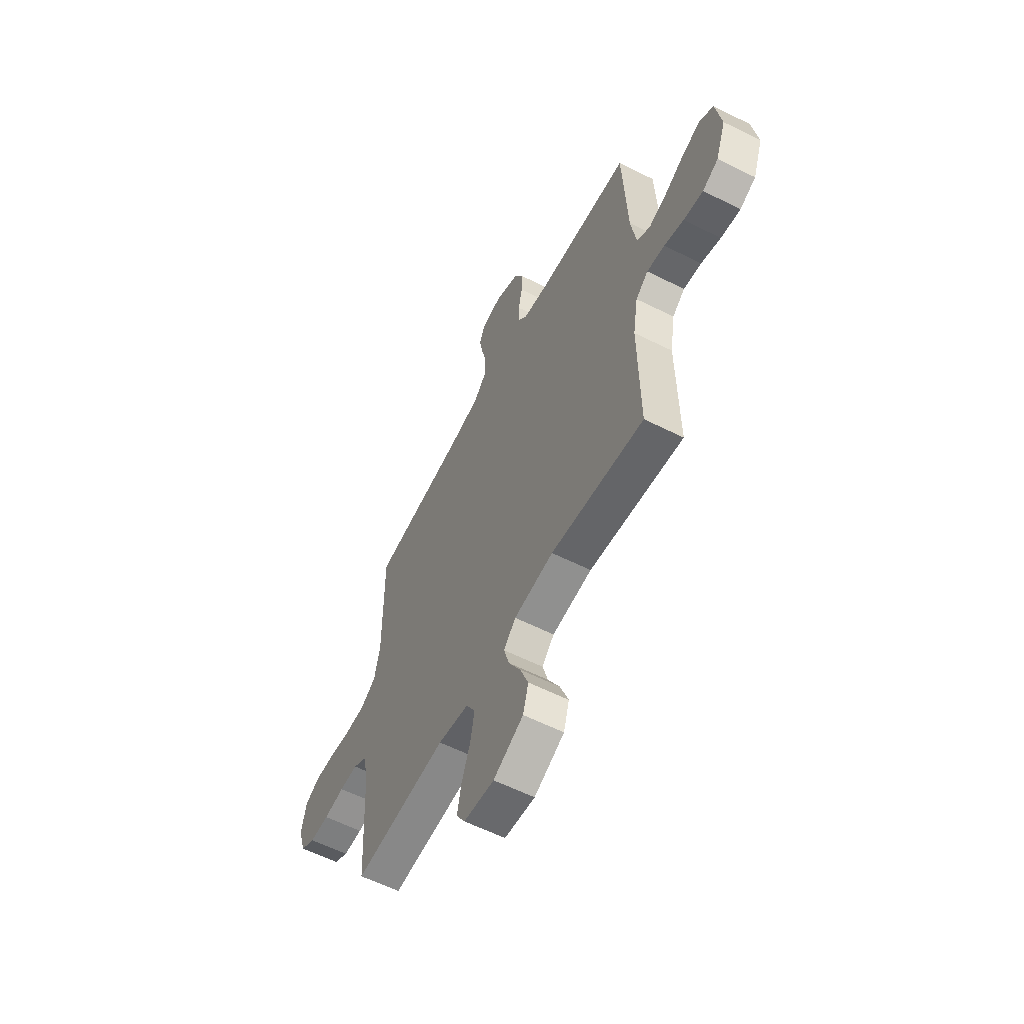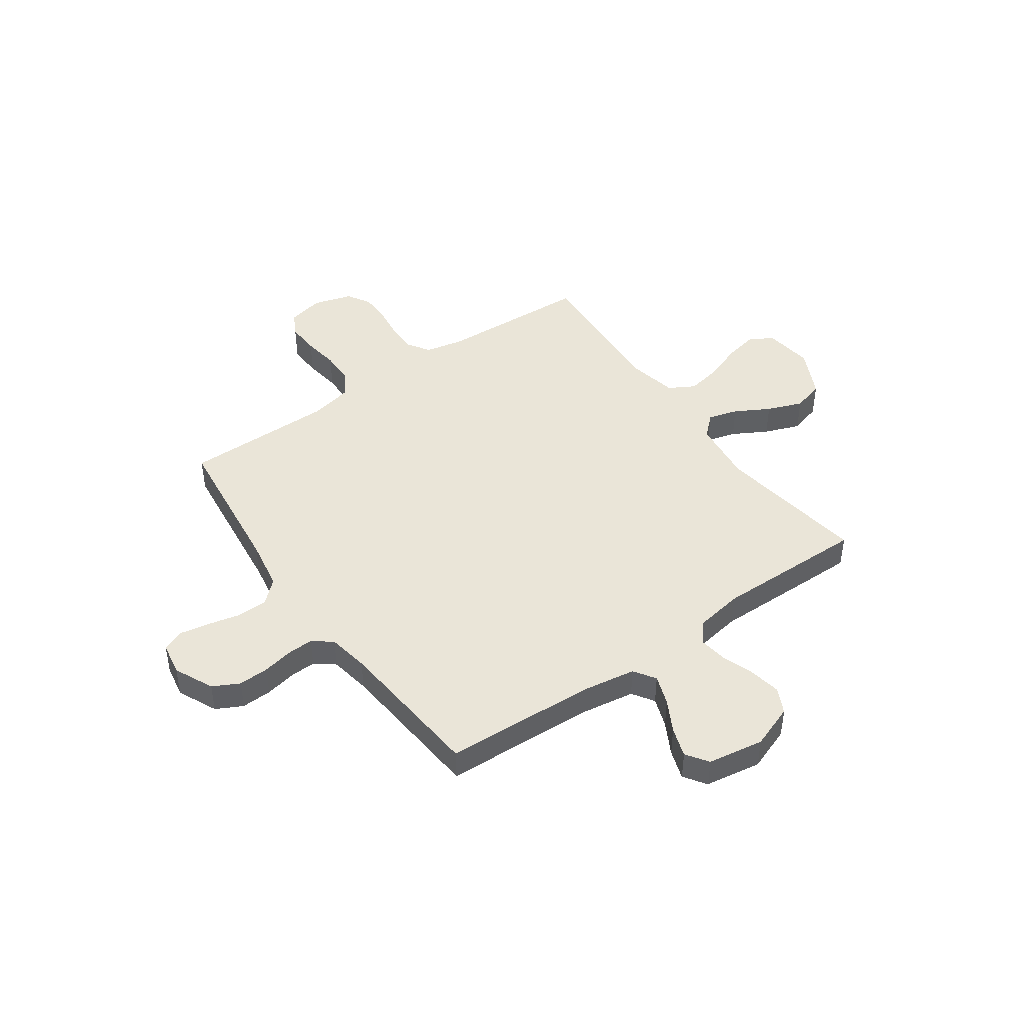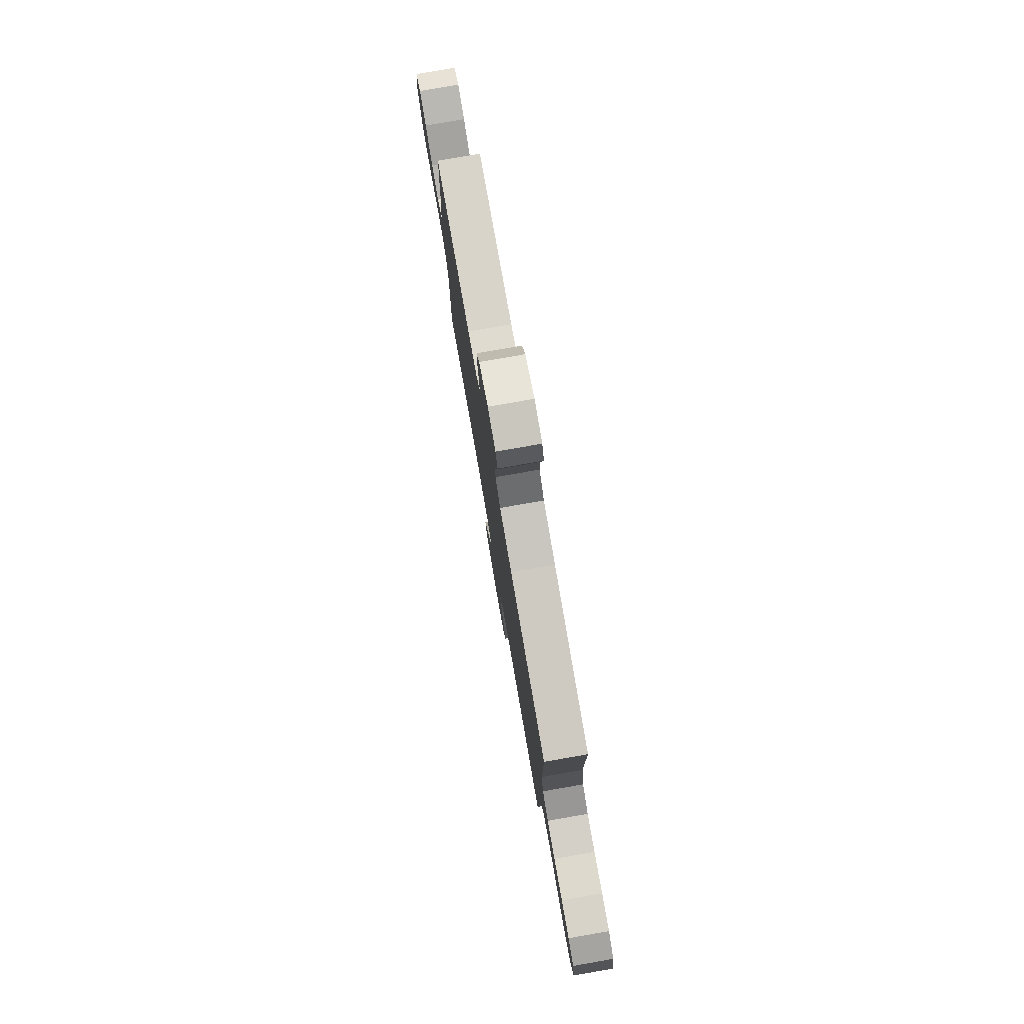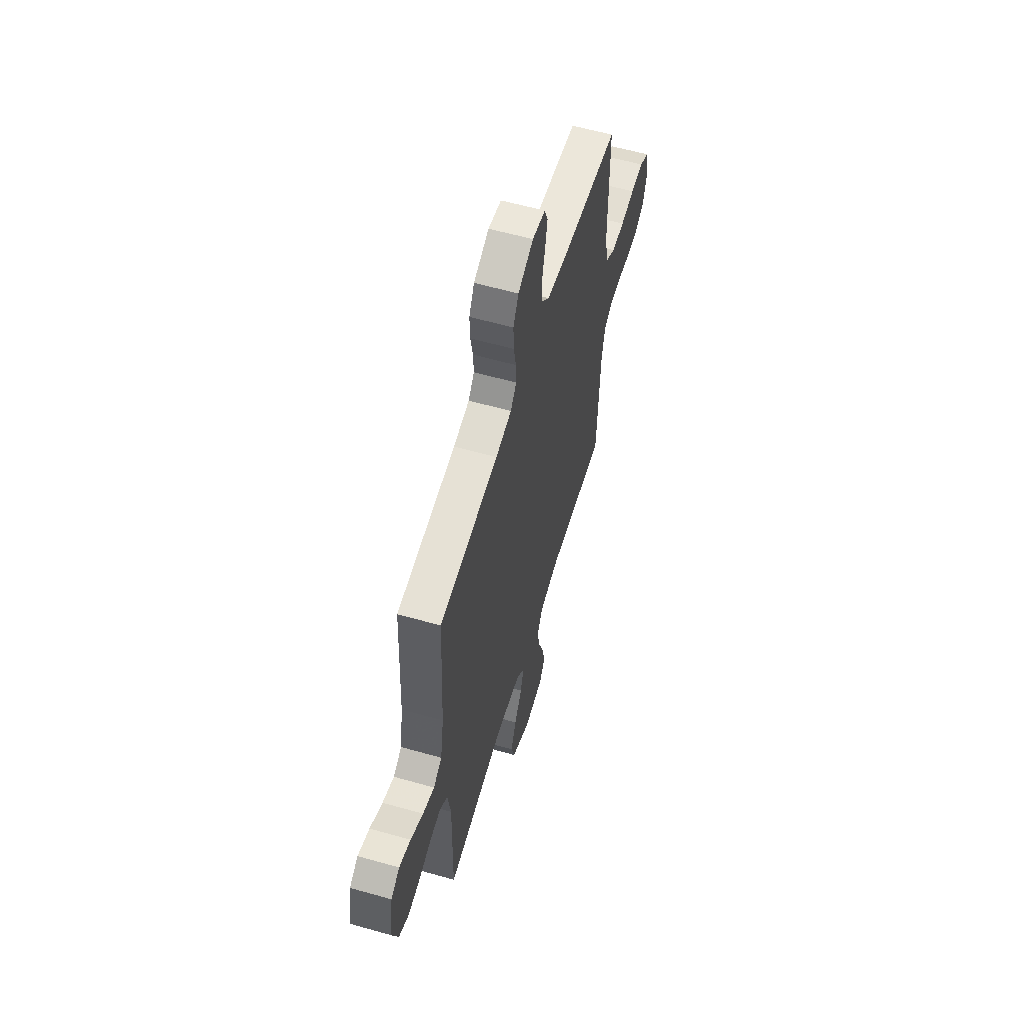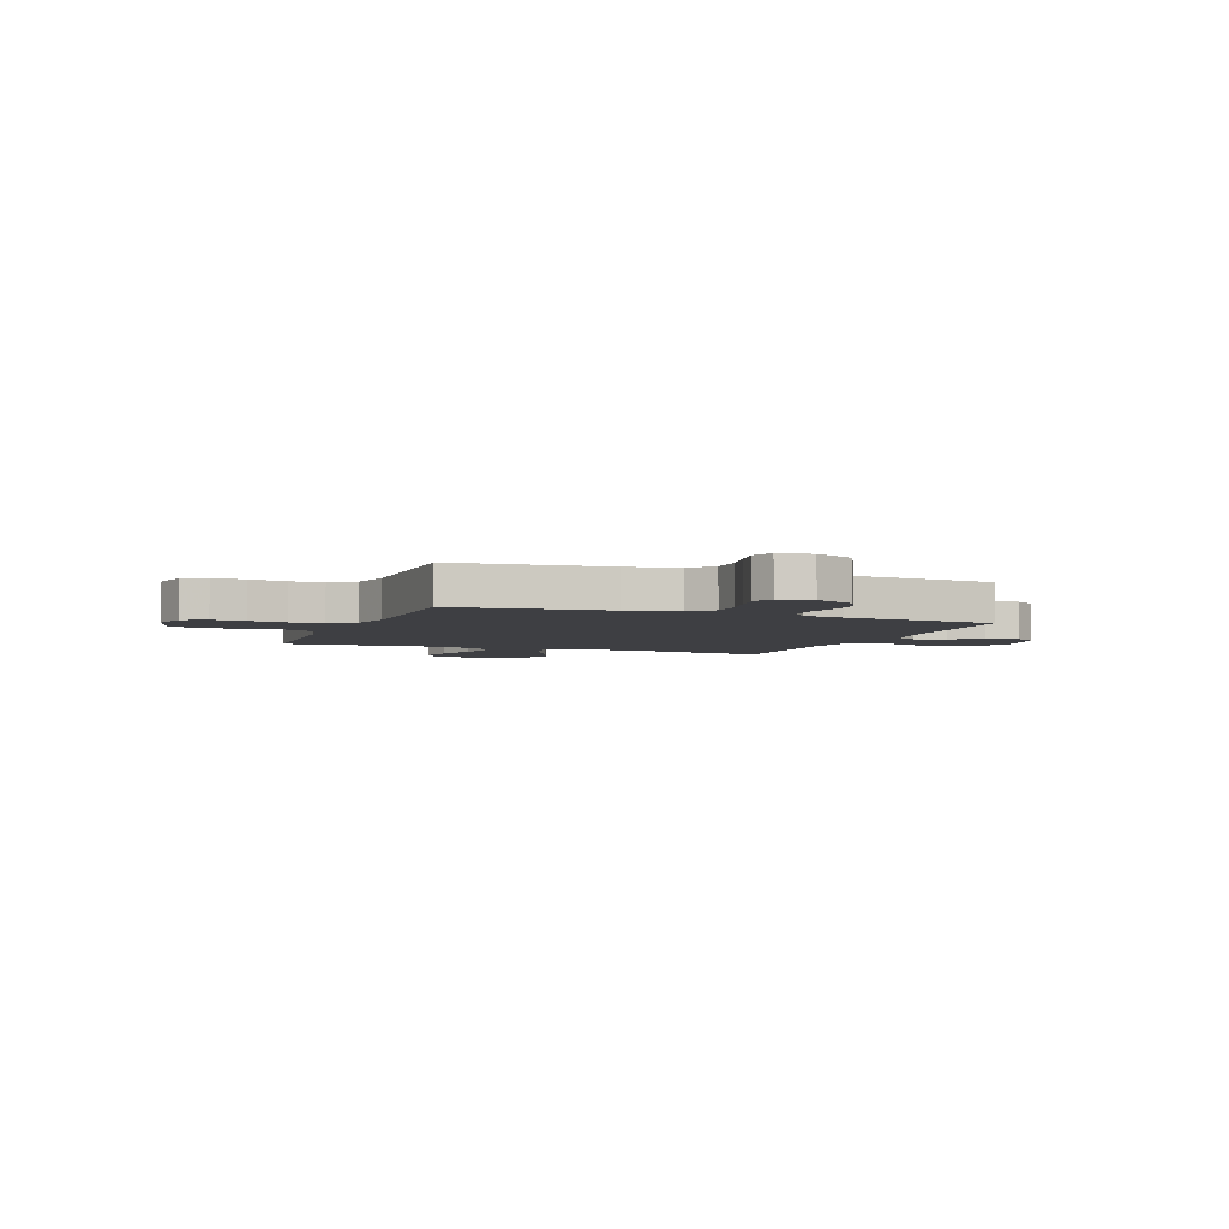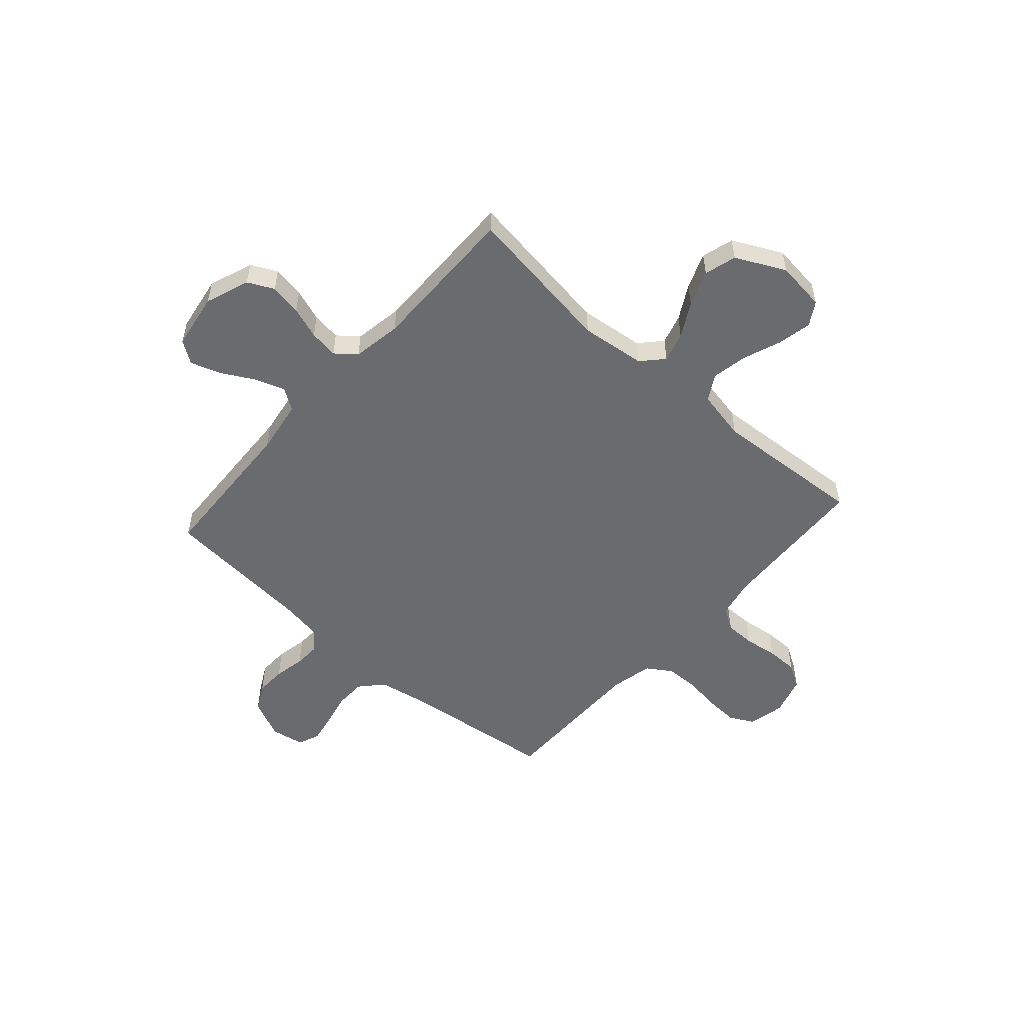
<metadata>
{"format":"obj","ext":"obj","renderer":"f3d","projection":"perspective","resolution":1024,"background":"white","views":[{"elev":-59.3,"azim":62.7,"up":"+Z"},{"elev":44.8,"azim":54.7,"up":"+Y"},{"elev":79.3,"azim":-99.9,"up":"+Z"},{"elev":59.1,"azim":106.3,"up":"+Z"},{"elev":-4.2,"azim":-21.1,"up":"+Y"},{"elev":-53.4,"azim":138.4,"up":"+Y"}]}
</metadata>
<code>
v -0.5 0.07 -0.5
v -0.515 0.07 -0.2
v -0.531 0.07 -0.124
v -0.575 0.07 -0.096
v -0.634 0.07 -0.096
v -0.7 0.07 -0.105
v -0.762 0.07 -0.105
v -0.809 0.07 -0.077
v -0.832 0.07 0
v -0.816 0.07 0.072
v -0.769 0.07 0.097
v -0.704 0.07 0.094
v -0.632 0.07 0.084
v -0.566 0.07 0.085
v -0.517 0.07 0.117
v -0.499 0.07 0.2
v -0.5 0.07 0.5
v -0.2 0.07 0.536
v -0.099 0.07 0.554
v -0.058 0.07 0.599
v -0.057 0.07 0.66
v -0.072 0.07 0.725
v -0.083 0.07 0.784
v -0.066 0.07 0.826
v 0 0.07 0.838
v 0.078 0.07 0.802
v 0.105 0.07 0.75
v 0.103 0.07 0.69
v 0.091 0.07 0.629
v 0.089 0.07 0.577
v 0.119 0.07 0.539
v 0.2 0.07 0.525
v 0.5 0.07 0.5
v 0.514 0.07 0.2
v 0.531 0.07 0.093
v 0.574 0.07 0.065
v 0.633 0.07 0.086
v 0.697 0.07 0.121
v 0.756 0.07 0.141
v 0.8 0.07 0.111
v 0.818 0.07 0
v 0.786 0.07 -0.087
v 0.735 0.07 -0.112
v 0.672 0.07 -0.101
v 0.609 0.07 -0.079
v 0.552 0.07 -0.071
v 0.512 0.07 -0.103
v 0.496 0.07 -0.2
v 0.5 0.07 -0.5
v 0.2 0.07 -0.457
v 0.072 0.07 -0.472
v 0.033 0.07 -0.514
v 0.05 0.07 -0.573
v 0.088 0.07 -0.641
v 0.115 0.07 -0.711
v 0.097 0.07 -0.774
v 0 0.07 -0.822
v -0.098 0.07 -0.81
v -0.126 0.07 -0.764
v -0.112 0.07 -0.696
v -0.084 0.07 -0.621
v -0.071 0.07 -0.551
v -0.1 0.07 -0.5
v -0.2 0.07 -0.48
v -0.5 0 -0.5
v -0.515 0 -0.2
v -0.531 0 -0.124
v -0.575 0 -0.096
v -0.634 0 -0.096
v -0.7 0 -0.105
v -0.762 0 -0.105
v -0.809 0 -0.077
v -0.832 0 0
v -0.816 0 0.072
v -0.769 0 0.097
v -0.704 0 0.094
v -0.632 0 0.084
v -0.566 0 0.085
v -0.517 0 0.117
v -0.499 0 0.2
v -0.5 0 0.5
v -0.2 0 0.536
v -0.099 0 0.554
v -0.058 0 0.599
v -0.057 0 0.66
v -0.072 0 0.725
v -0.083 0 0.784
v -0.066 0 0.826
v 0 0 0.838
v 0.078 0 0.802
v 0.105 0 0.75
v 0.103 0 0.69
v 0.091 0 0.629
v 0.089 0 0.577
v 0.119 0 0.539
v 0.2 0 0.525
v 0.5 0 0.5
v 0.514 0 0.2
v 0.531 0 0.093
v 0.574 0 0.065
v 0.633 0 0.086
v 0.697 0 0.121
v 0.756 0 0.141
v 0.8 0 0.111
v 0.818 0 0
v 0.786 0 -0.087
v 0.735 0 -0.112
v 0.672 0 -0.101
v 0.609 0 -0.079
v 0.552 0 -0.071
v 0.512 0 -0.103
v 0.496 0 -0.2
v 0.5 0 -0.5
v 0.2 0 -0.457
v 0.072 0 -0.472
v 0.033 0 -0.514
v 0.05 0 -0.573
v 0.088 0 -0.641
v 0.115 0 -0.711
v 0.097 0 -0.774
v 0 0 -0.822
v -0.098 0 -0.81
v -0.126 0 -0.764
v -0.112 0 -0.696
v -0.084 0 -0.621
v -0.071 0 -0.551
v -0.1 0 -0.5
v -0.2 0 -0.48
f 58 59 60 61
f 58 61 62
f 57 58 62
f 56 57 62
f 53 54 55 56
f 52 53 56 62
f 51 52 62 63
f 48 49 50
f 47 48 50 51
f 42 43 44 45
f 42 45 46
f 41 42 46
f 40 41 46
f 37 38 39 40
f 36 37 40 46
f 35 36 46 47
f 32 33 34
f 31 32 34 35
f 26 27 28 29
f 26 29 30
f 25 26 30
f 24 25 30
f 21 22 23 24
f 21 24 30
f 20 21 30 31
f 16 17 18
f 15 16 18 19
f 10 11 12 13
f 10 13 14
f 9 10 14
f 8 9 14
f 5 6 7 8
f 4 5 8 14
f 3 4 14 15
f 64 1 2
f 19 20 31 35
f 47 51 63 64
f 19 35 47 64
f 15 19 64
f 2 3 15 64
f 125 124 123 122
f 126 125 122
f 126 122 121
f 126 121 120
f 120 119 118 117
f 126 120 117 116
f 127 126 116 115
f 114 113 112
f 115 114 112 111
f 109 108 107 106
f 110 109 106
f 110 106 105
f 110 105 104
f 104 103 102 101
f 110 104 101 100
f 111 110 100 99
f 98 97 96
f 99 98 96 95
f 93 92 91 90
f 94 93 90
f 94 90 89
f 94 89 88
f 88 87 86 85
f 94 88 85
f 95 94 85 84
f 82 81 80
f 83 82 80 79
f 77 76 75 74
f 78 77 74
f 78 74 73
f 78 73 72
f 72 71 70 69
f 78 72 69 68
f 79 78 68 67
f 66 65 128
f 99 95 84 83
f 128 127 115 111
f 128 111 99 83
f 128 83 79
f 128 79 67 66
f 1 65 66 2
f 2 66 67 3
f 3 67 68 4
f 4 68 69 5
f 5 69 70 6
f 6 70 71 7
f 7 71 72 8
f 8 72 73 9
f 9 73 74 10
f 10 74 75 11
f 11 75 76 12
f 12 76 77 13
f 13 77 78 14
f 14 78 79 15
f 15 79 80 16
f 16 80 81 17
f 17 81 82 18
f 18 82 83 19
f 19 83 84 20
f 20 84 85 21
f 21 85 86 22
f 22 86 87 23
f 23 87 88 24
f 24 88 89 25
f 25 89 90 26
f 26 90 91 27
f 27 91 92 28
f 28 92 93 29
f 29 93 94 30
f 30 94 95 31
f 31 95 96 32
f 32 96 97 33
f 33 97 98 34
f 34 98 99 35
f 35 99 100 36
f 36 100 101 37
f 37 101 102 38
f 38 102 103 39
f 39 103 104 40
f 40 104 105 41
f 41 105 106 42
f 42 106 107 43
f 43 107 108 44
f 44 108 109 45
f 45 109 110 46
f 46 110 111 47
f 47 111 112 48
f 48 112 113 49
f 49 113 114 50
f 50 114 115 51
f 51 115 116 52
f 52 116 117 53
f 53 117 118 54
f 54 118 119 55
f 55 119 120 56
f 56 120 121 57
f 57 121 122 58
f 58 122 123 59
f 59 123 124 60
f 60 124 125 61
f 61 125 126 62
f 62 126 127 63
f 63 127 128 64
f 64 128 65 1

</code>
